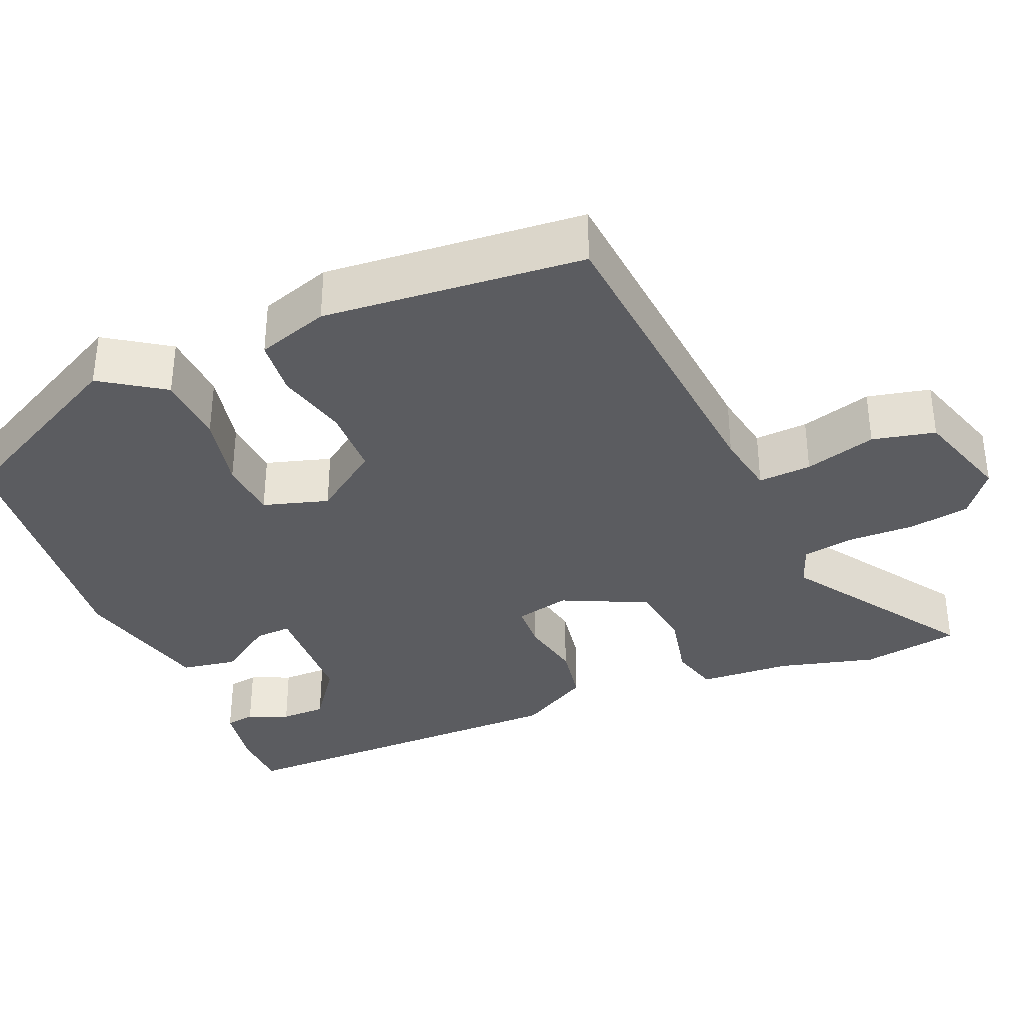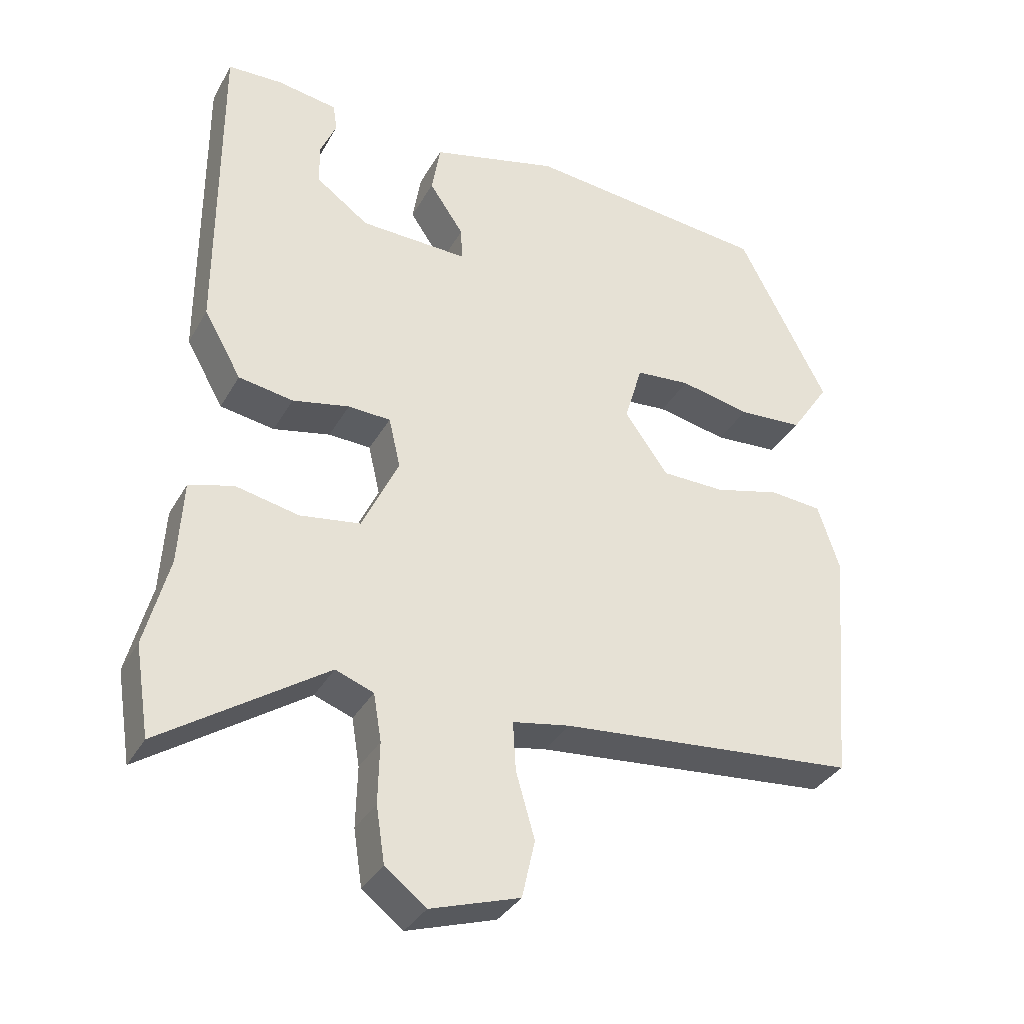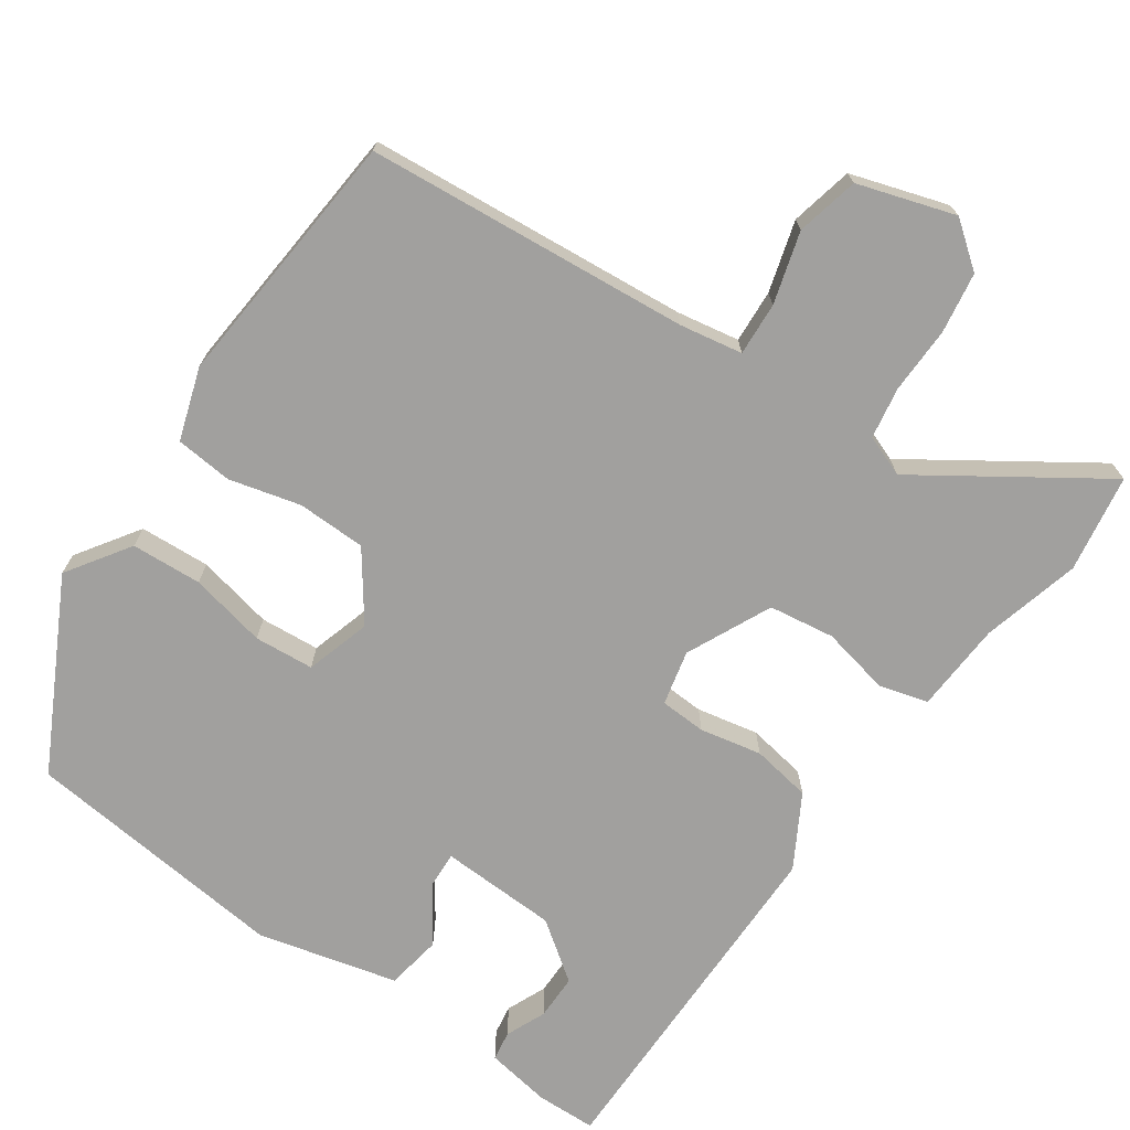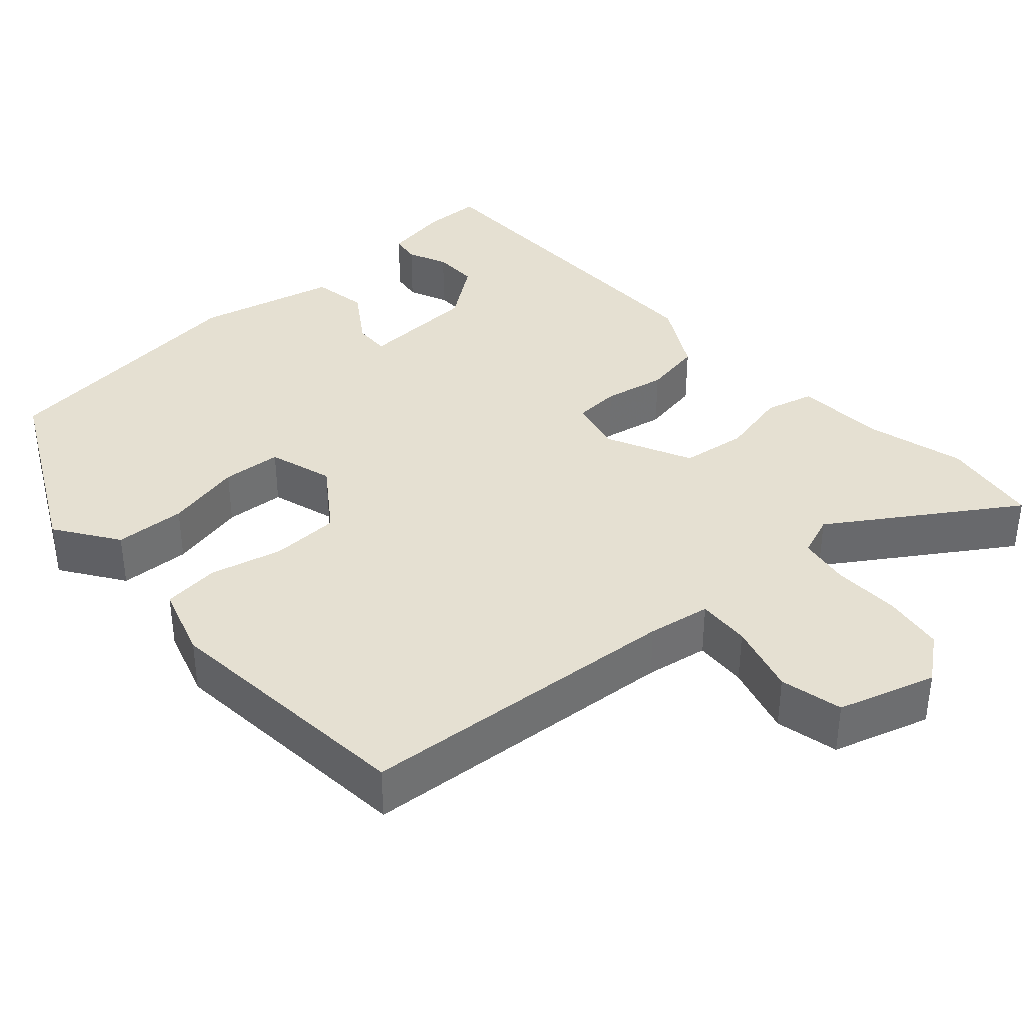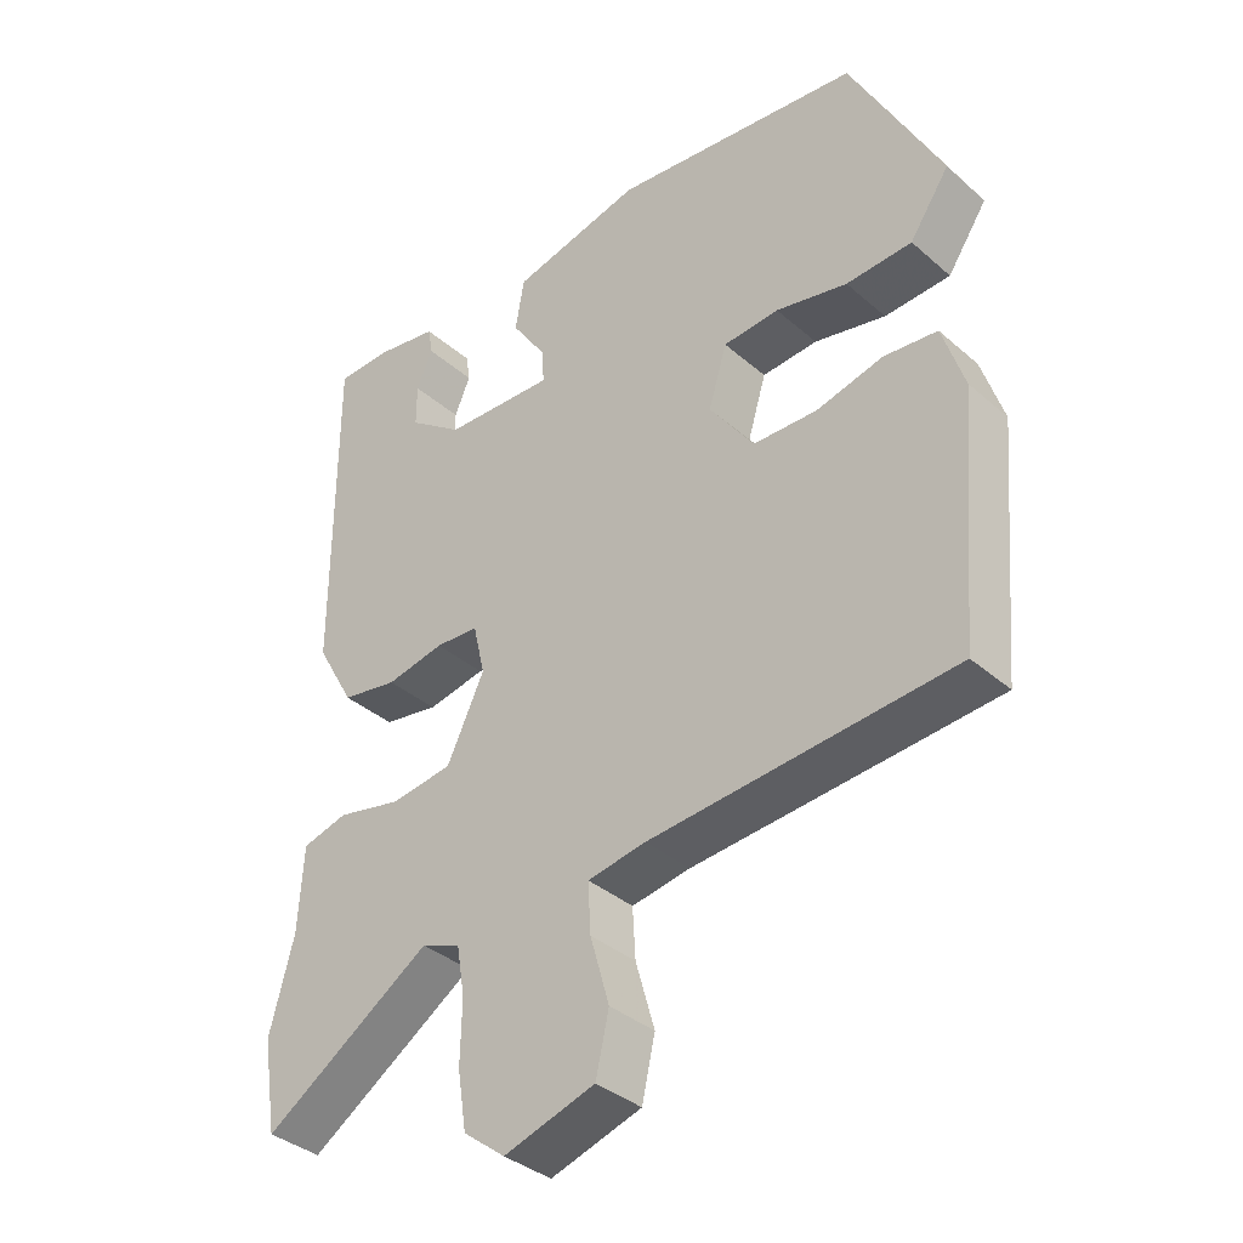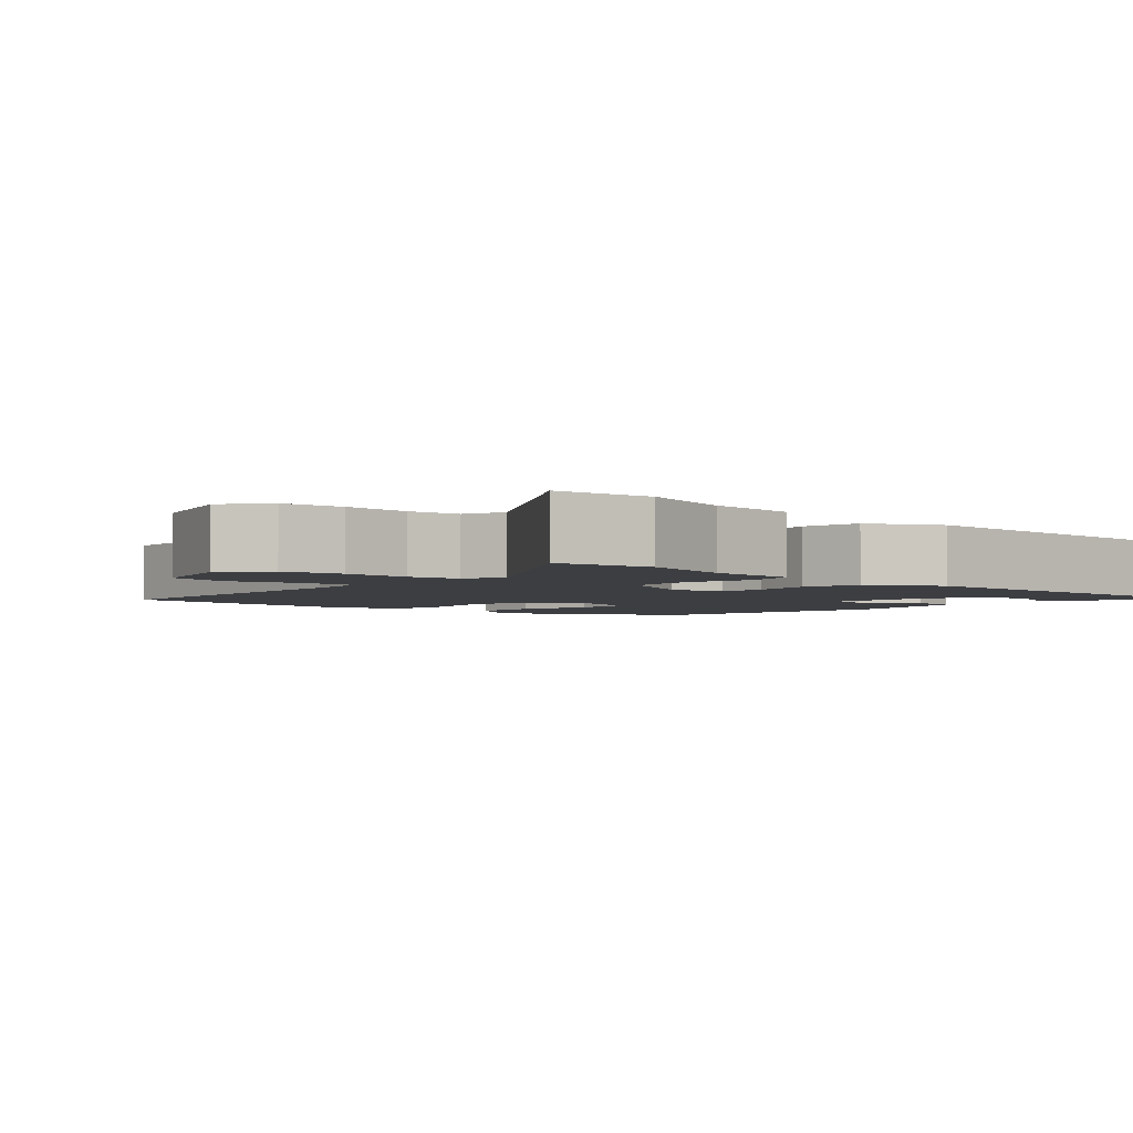
<metadata>
{"format":"obj","ext":"obj","renderer":"f3d","projection":"perspective","resolution":1024,"background":"white","views":[{"elev":-35.3,"azim":112.9,"up":"+Y"},{"elev":-34.4,"azim":-25.7,"up":"+Z"},{"elev":-71.8,"azim":145.3,"up":"+Y"},{"elev":37.7,"azim":137.7,"up":"+Y"},{"elev":-36.5,"azim":41.7,"up":"+Z"},{"elev":-3.2,"azim":-133.5,"up":"+Y"}]}
</metadata>
<code>
v 0.387 0.07 0.472
v 0.511 0.07 0.233
v 0.457 0.07 0.153
v 0.367 0.07 0.148
v 0.269 0.07 0.169
v 0.193 0.07 0.163
v 0.168 0.07 0.08
v 0.229 0.07 -0.005
v 0.317 0.07 -0.007
v 0.408 0.07 0.016
v 0.481 0.07 0.009
v 0.511 0.07 -0.083
v 0.482 0.07 -0.416
v 0.068 0.07 -0.451
v -0.012 0.07 -0.465
v -0.008 0.07 -0.533
v 0.018 0.07 -0.624
v 0 0.07 -0.704
v -0.124 0.07 -0.743
v -0.181 0.07 -0.699
v -0.193 0.07 -0.621
v -0.191 0.07 -0.536
v -0.202 0.07 -0.47
v -0.255 0.07 -0.45
v -0.484 0.07 -0.602
v -0.504 0.07 -0.477
v -0.471 0.07 -0.352
v -0.464 0.07 -0.236
v -0.402 0.07 -0.219
v -0.314 0.07 -0.238
v -0.23 0.07 -0.226
v -0.179 0.07 -0.118
v -0.195 0.07 -0.048
v -0.254 0.07 -0.045
v -0.333 0.07 -0.061
v -0.409 0.07 -0.048
v -0.461 0.07 0.044
v -0.461 0.07 0.496
v -0.385 0.07 0.498
v -0.301 0.07 0.484
v -0.295 0.07 0.446
v -0.317 0.07 0.395
v -0.317 0.07 0.337
v -0.243 0.07 0.283
v -0.093 0.07 0.277
v -0.095 0.07 0.323
v -0.143 0.07 0.394
v -0.131 0.07 0.465
v 0.047 0.07 0.509
v 0.387 0 0.472
v 0.511 0 0.233
v 0.457 0 0.153
v 0.367 0 0.148
v 0.269 0 0.169
v 0.193 0 0.163
v 0.168 0 0.08
v 0.229 0 -0.005
v 0.317 0 -0.007
v 0.408 0 0.016
v 0.481 0 0.009
v 0.511 0 -0.083
v 0.482 0 -0.416
v 0.068 0 -0.451
v -0.012 0 -0.465
v -0.008 0 -0.533
v 0.018 0 -0.624
v 0 0 -0.704
v -0.124 0 -0.743
v -0.181 0 -0.699
v -0.193 0 -0.621
v -0.191 0 -0.536
v -0.202 0 -0.47
v -0.255 0 -0.45
v -0.484 0 -0.602
v -0.504 0 -0.477
v -0.471 0 -0.352
v -0.464 0 -0.236
v -0.402 0 -0.219
v -0.314 0 -0.238
v -0.23 0 -0.226
v -0.179 0 -0.118
v -0.195 0 -0.048
v -0.254 0 -0.045
v -0.333 0 -0.061
v -0.409 0 -0.048
v -0.461 0 0.044
v -0.461 0 0.496
v -0.385 0 0.498
v -0.301 0 0.484
v -0.295 0 0.446
v -0.317 0 0.395
v -0.317 0 0.337
v -0.243 0 0.283
v -0.093 0 0.277
v -0.095 0 0.323
v -0.143 0 0.394
v -0.131 0 0.465
v 0.047 0 0.509
f 46 47 48 49
f 45 46 49 1
f 39 40 41 42
f 39 42 43
f 38 39 43
f 37 38 43
f 34 35 36 37
f 33 34 37 43
f 27 28 29 30
f 27 30 31
f 24 25 26 27
f 23 24 27 31
f 22 23 31 32
f 20 21 22 32
f 16 17 18 19
f 15 16 19 20
f 11 12 13 14
f 9 10 11 14
f 8 9 14 15
f 7 8 15 20
f 2 3 4 5
f 45 1 2 5
f 44 45 5 6
f 33 43 44
f 32 33 44 6
f 6 7 20 32
f 98 97 96 95
f 50 98 95 94
f 91 90 89 88
f 92 91 88
f 92 88 87
f 92 87 86
f 86 85 84 83
f 92 86 83 82
f 79 78 77 76
f 80 79 76
f 76 75 74 73
f 80 76 73 72
f 81 80 72 71
f 81 71 70 69
f 68 67 66 65
f 69 68 65 64
f 63 62 61 60
f 63 60 59 58
f 64 63 58 57
f 69 64 57 56
f 54 53 52 51
f 54 51 50 94
f 55 54 94 93
f 93 92 82
f 55 93 82 81
f 81 69 56 55
f 1 50 51 2
f 2 51 52 3
f 3 52 53 4
f 4 53 54 5
f 5 54 55 6
f 6 55 56 7
f 7 56 57 8
f 8 57 58 9
f 9 58 59 10
f 10 59 60 11
f 11 60 61 12
f 12 61 62 13
f 13 62 63 14
f 14 63 64 15
f 15 64 65 16
f 16 65 66 17
f 17 66 67 18
f 18 67 68 19
f 19 68 69 20
f 20 69 70 21
f 21 70 71 22
f 22 71 72 23
f 23 72 73 24
f 24 73 74 25
f 25 74 75 26
f 26 75 76 27
f 27 76 77 28
f 28 77 78 29
f 29 78 79 30
f 30 79 80 31
f 31 80 81 32
f 32 81 82 33
f 33 82 83 34
f 34 83 84 35
f 35 84 85 36
f 36 85 86 37
f 37 86 87 38
f 38 87 88 39
f 39 88 89 40
f 40 89 90 41
f 41 90 91 42
f 42 91 92 43
f 43 92 93 44
f 44 93 94 45
f 45 94 95 46
f 46 95 96 47
f 47 96 97 48
f 48 97 98 49
f 49 98 50 1

</code>
